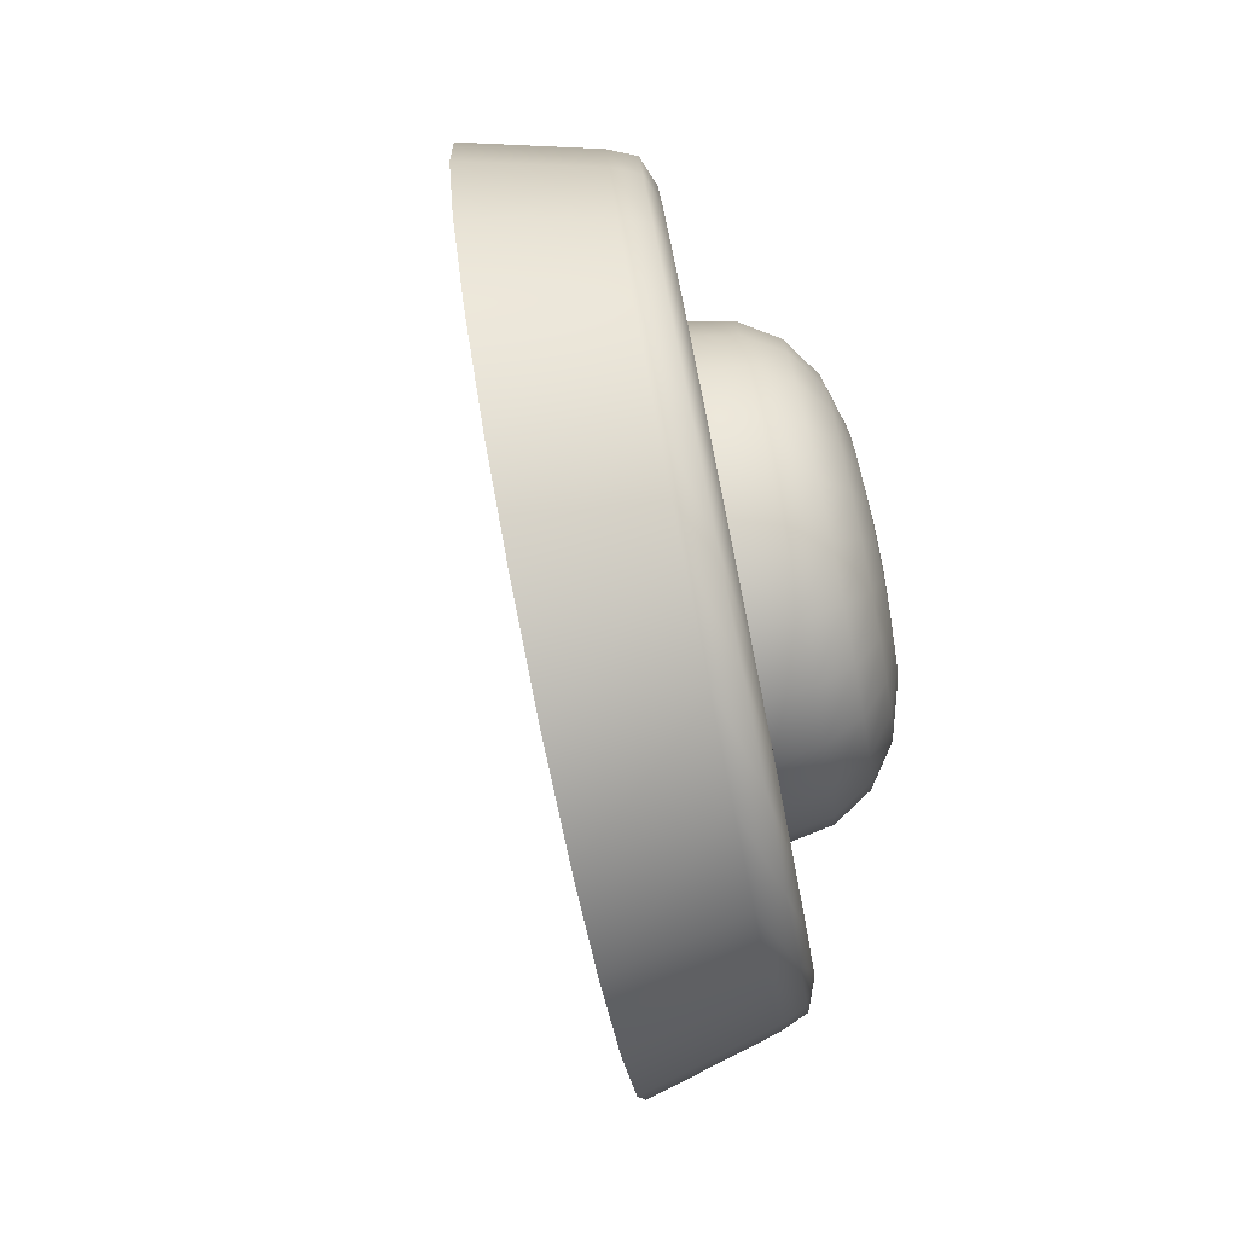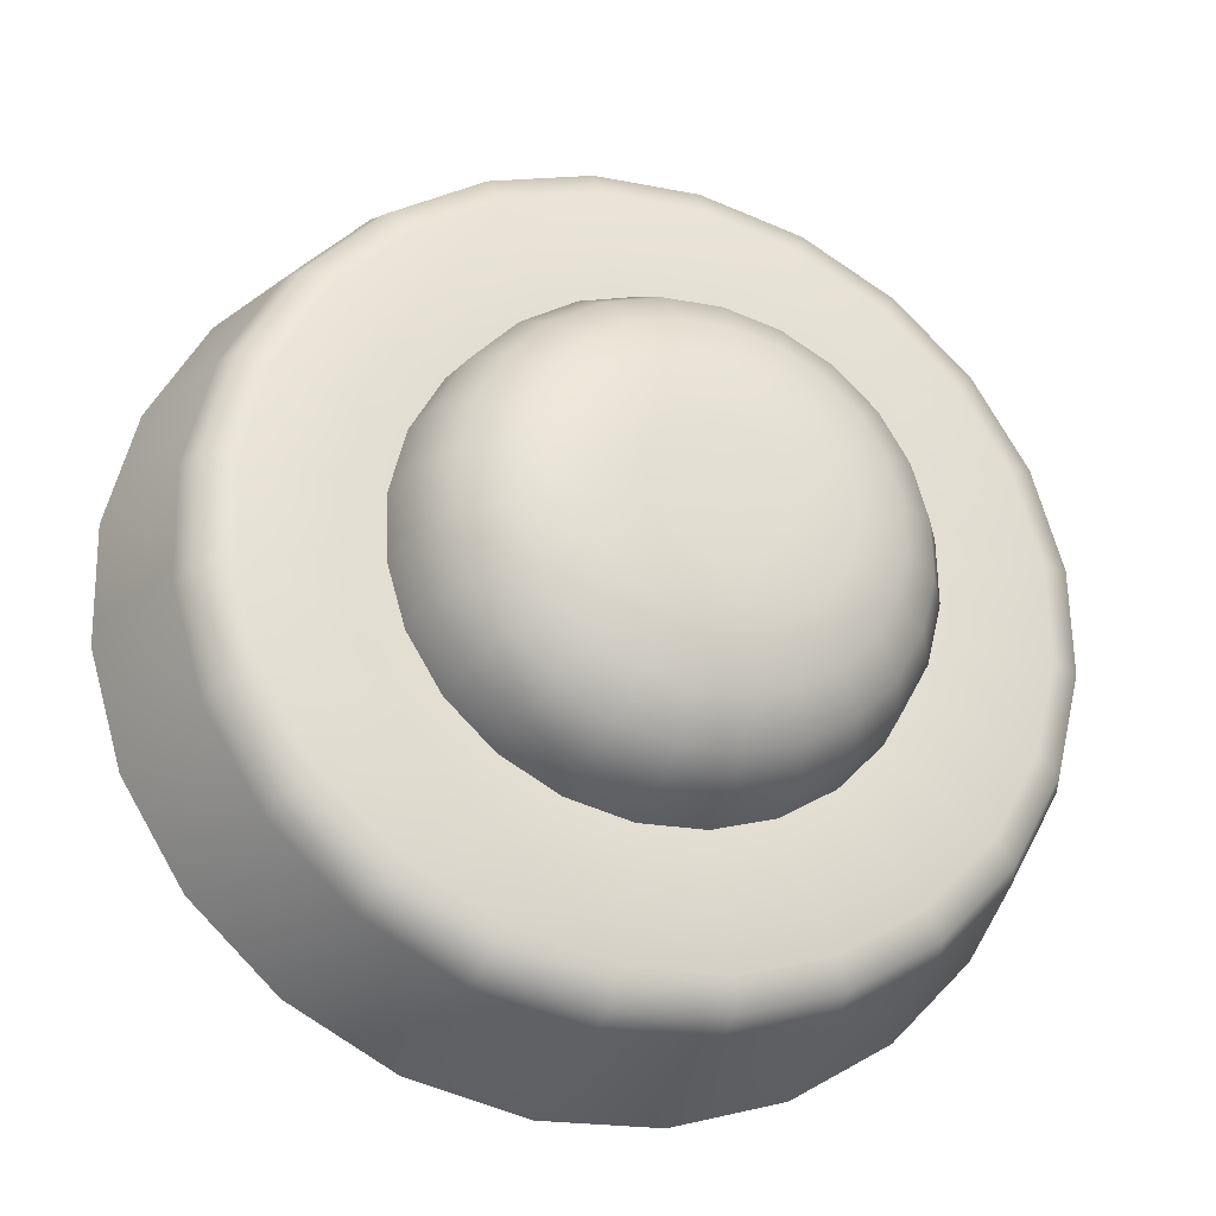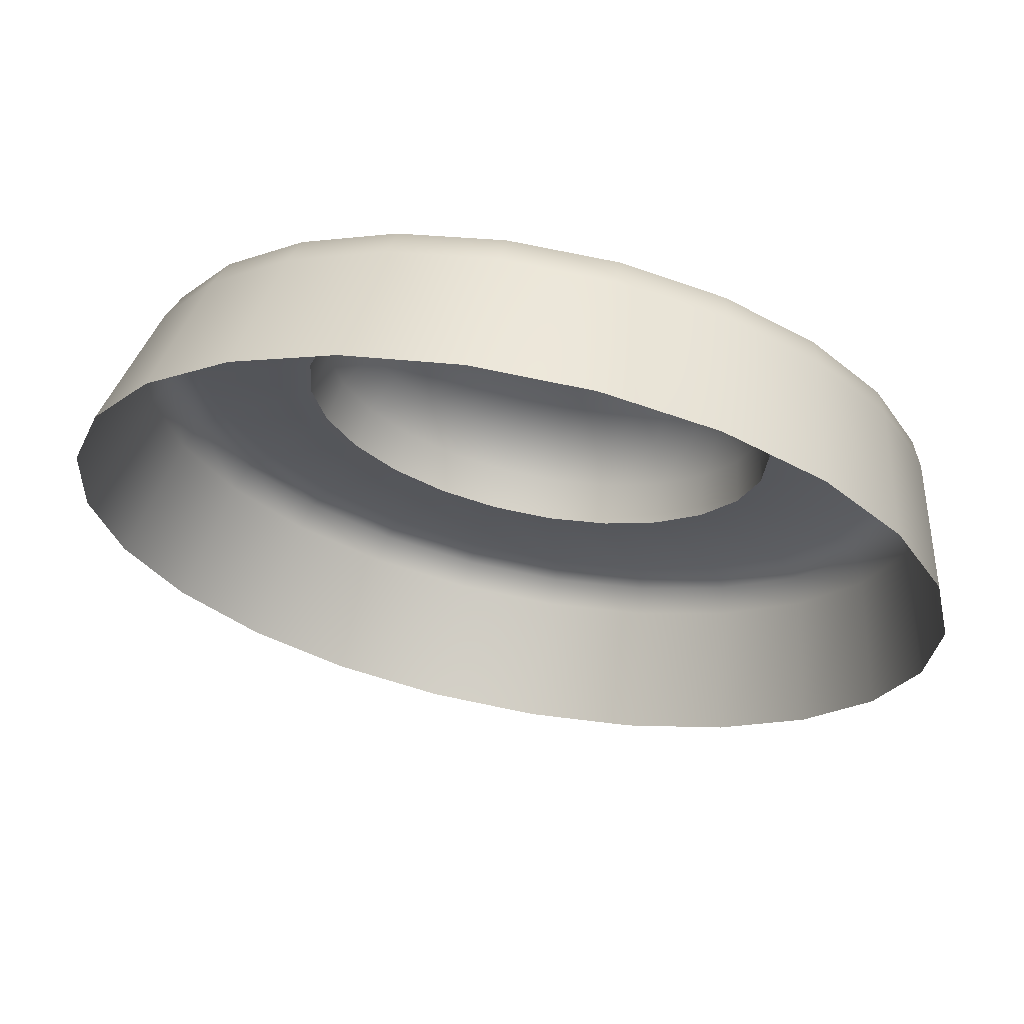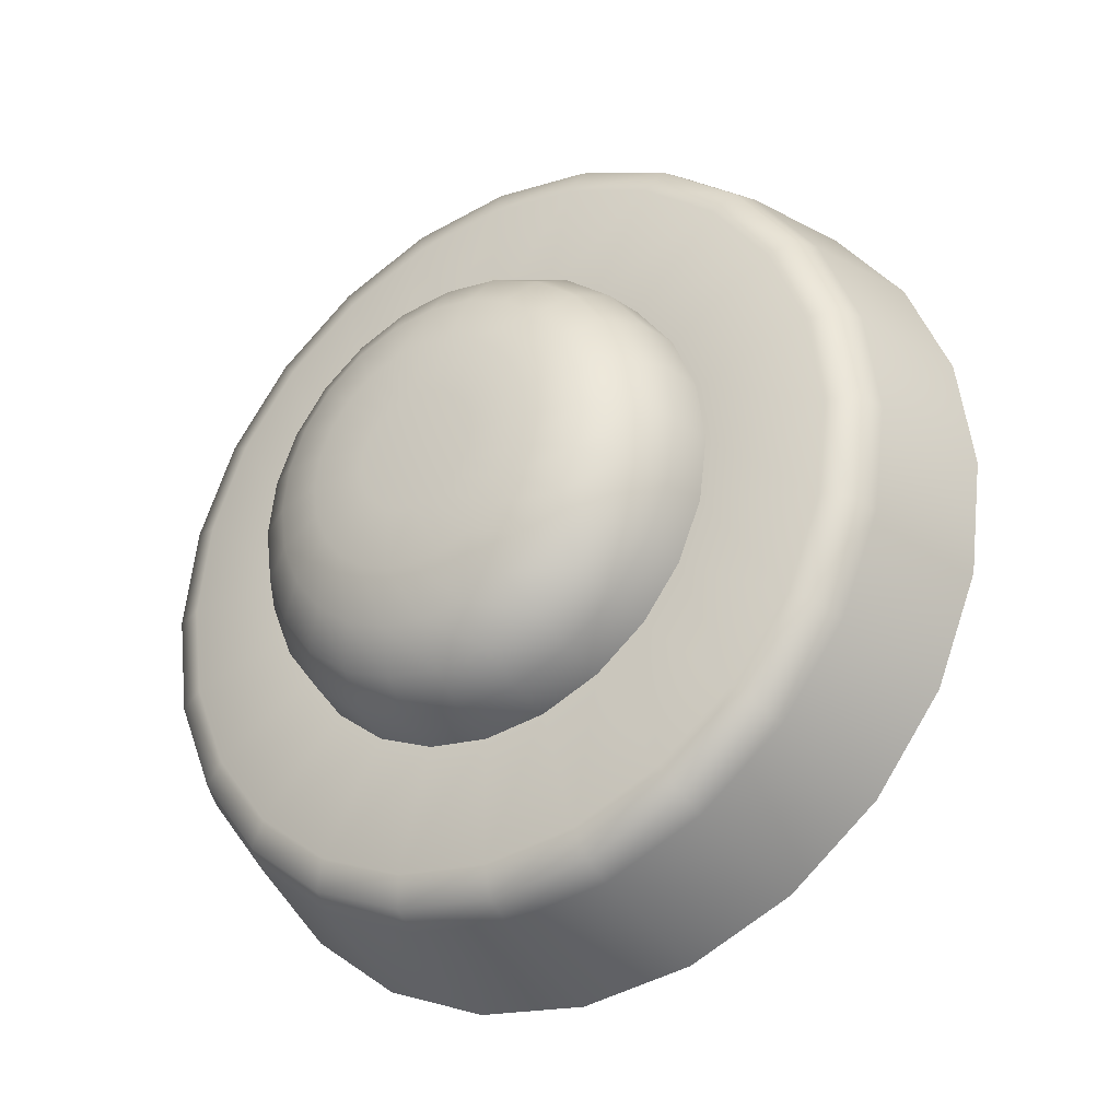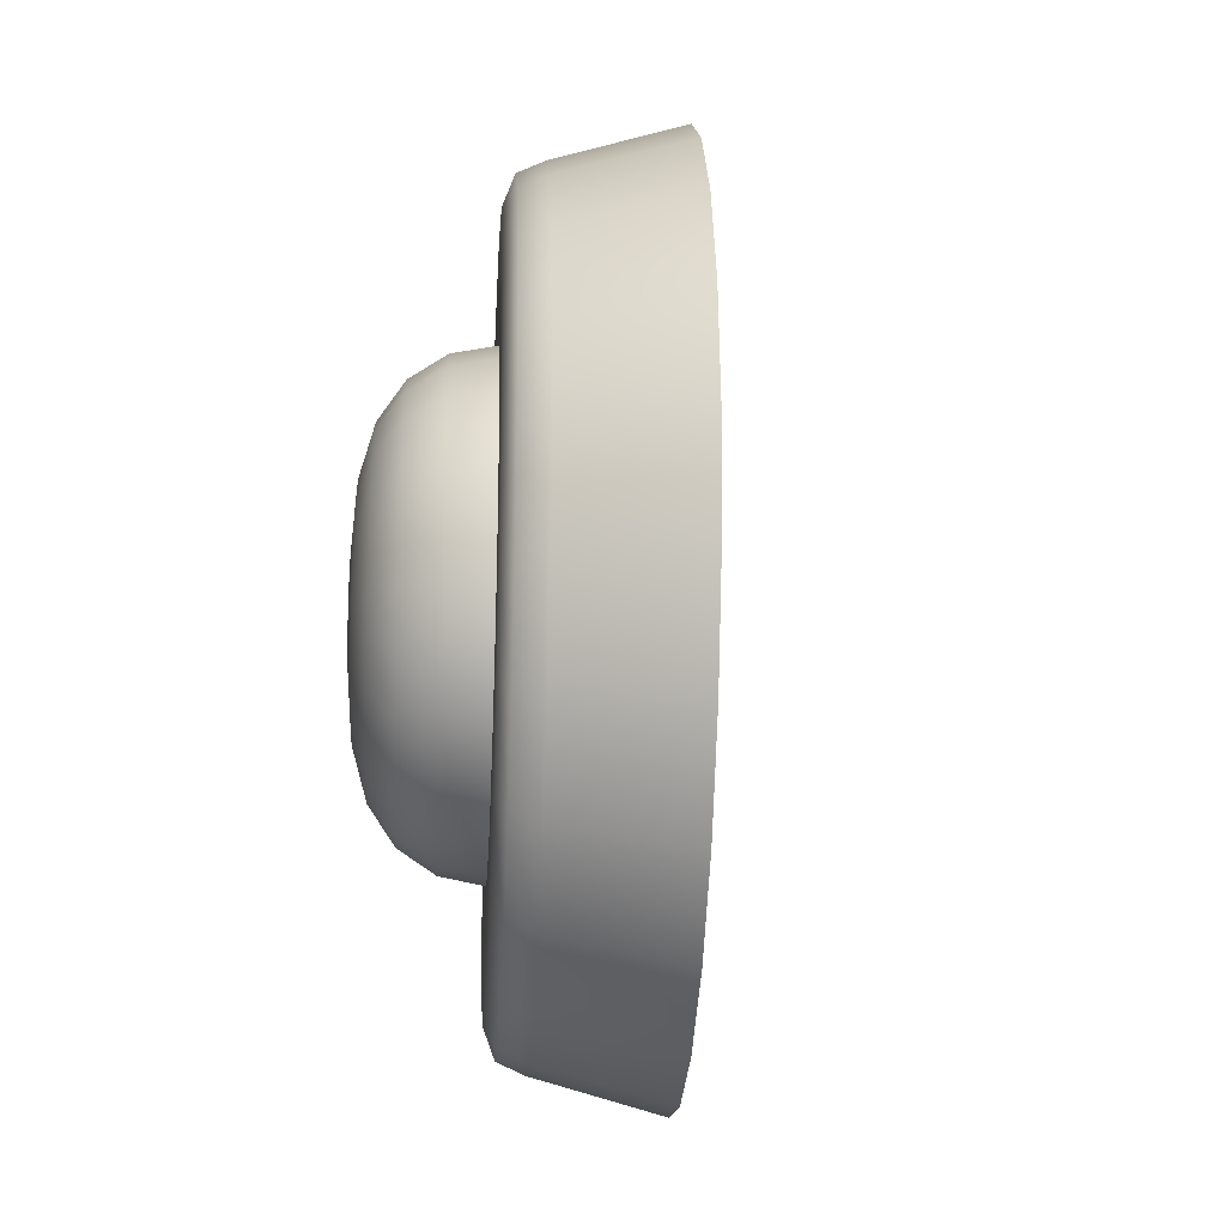
<metadata>
{"format":"obj","ext":"obj","renderer":"f3d","projection":"perspective","resolution":1024,"background":"white","views":[{"elev":-79.8,"azim":-109.8,"up":"+Y"},{"elev":38.8,"azim":-134.2,"up":"+Z"},{"elev":5.1,"azim":112.9,"up":"+Z"},{"elev":-31.8,"azim":0.4,"up":"+Y"},{"elev":-22.7,"azim":55.3,"up":"+Y"}]}
</metadata>
<code>
g ComputerConsoleButton_2
v -1.015 0.2635 0.9157
v -1.01 0.2213 0.9185
v -1.046 0.2213 0.9515
v -1.05 0.2602 0.9489
v -1.028 0.3028 0.9076
v -1.059 0.259 0.9552
v -1.055 0.2213 0.9577
v -1.063 0.2963 0.9415
v -1.05 0.3365 0.8947
v -1.069 0.2562 0.9536
v -1.066 0.2213 0.9559
v -1.071 0.2941 0.948
v -1.082 0.3274 0.9296
v -1.078 0.3624 0.8778
v -1.106 0.2444 0.9316
v -1.103 0.2213 0.9331
v -1.113 0.266 0.9271
v -1.081 0.2888 0.9468
v -1.125 0.2845 0.9201
v -1.098 0.3167 0.9362
v -1.14 0.2986 0.9108
v -1.09 0.3243 0.9364
v -1.121 0.3381 0.9222
v -1.158 0.3076 0.9001
v -1.115 0.3474 0.9214
v -1.148 0.3516 0.906
v -1.177 0.3106 0.8886
v -1.108 0.3512 0.9141
v -1.11 0.3787 0.8582
v -1.177 0.3562 0.8886
v -1.196 0.3076 0.8771
v -1.144 0.3619 0.9039
v -1.138 0.3662 0.896
v -1.145 0.3842 0.8372
v -1.206 0.3516 0.8712
v -1.214 0.2986 0.8663
v -1.175 0.3669 0.8851
v -1.17 0.3713 0.8767
v -1.18 0.3787 0.8162
v -1.232 0.3381 0.8549
v -1.229 0.2845 0.8571
v -1.206 0.3619 0.8663
v -1.202 0.3662 0.8573
v -1.212 0.3624 0.7966
v -1.255 0.3167 0.841
v -1.241 0.266 0.85
v -1.235 0.3474 0.8488
v -1.231 0.3512 0.8392
v -1.24 0.3365 0.7798
v -1.273 0.2888 0.8303
v -1.248 0.2444 0.8456
v -1.26 0.3243 0.8337
v -1.257 0.3274 0.8238
v -1.261 0.3028 0.7668
v -1.284 0.2562 0.8236
v -1.25 0.2213 0.844
v -1.279 0.2941 0.8222
v -1.277 0.2963 0.8119
v -1.274 0.2635 0.7587
v -1.288 0.2213 0.8213
v -1.248 0.1982 0.8456
v -1.291 0.259 0.8149
v -1.289 0.2602 0.8044
v -1.279 0.2213 0.756
v -1.284 0.1864 0.8236
v -1.241 0.1767 0.85
v -1.295 0.2213 0.8125
v -1.293 0.2213 0.8018
v -1.274 0.1792 0.7587
v -1.273 0.1539 0.8303
v -1.229 0.1582 0.8571
v -1.291 0.1837 0.8149
v -1.289 0.1825 0.8044
v -1.261 0.1399 0.7668
v -1.255 0.126 0.841
v -1.214 0.144 0.8663
v -1.279 0.1485 0.8222
v -1.277 0.1463 0.8119
v -1.24 0.1061 0.7798
v -1.232 0.1045 0.8549
v -1.196 0.1351 0.8771
v -1.26 0.1184 0.8337
v -1.257 0.1153 0.8238
v -1.212 0.08023 0.7966
v -1.206 0.09105 0.8712
v -1.177 0.1321 0.8886
v -1.235 0.09526 0.8488
v -1.231 0.09142 0.8392
v -1.18 0.06396 0.8162
v -1.177 0.08646 0.8886
v -1.158 0.1351 0.9001
v -1.206 0.08072 0.8663
v -1.202 0.07644 0.8573
v -1.145 0.05841 0.8372
v -1.148 0.09105 0.906
v -1.14 0.144 0.9108
v -1.175 0.07576 0.8851
v -1.17 0.07133 0.8767
v -1.11 0.06396 0.8582
v -1.121 0.1045 0.9222
v -1.125 0.1582 0.9201
v -1.144 0.08072 0.9039
v -1.138 0.07644 0.896
v -1.078 0.08023 0.8778
v -1.098 0.126 0.9362
v -1.113 0.1767 0.9271
v -1.115 0.09526 0.9214
v -1.108 0.09142 0.9141
v -1.05 0.1061 0.8947
v -1.081 0.1539 0.9468
v -1.106 0.1982 0.9316
v -1.09 0.1184 0.9364
v -1.082 0.1153 0.9296
v -1.028 0.1399 0.9076
v -1.069 0.1864 0.9536
v -1.103 0.2213 0.9331
v -1.066 0.2213 0.9559
v -1.071 0.1485 0.948
v -1.063 0.1463 0.9415
v -1.015 0.1792 0.9157
v -1.059 0.1837 0.9552
v -1.055 0.2213 0.9577
v -1.05 0.1825 0.9489
v -1.01 0.2213 0.9185
v -1.046 0.2213 0.9515
v -1.196 0.3076 0.8771
v -1.177 0.3106 0.8886
v -1.185 0.3076 0.9023
v -1.158 0.3076 0.9001
v -1.204 0.3046 0.8911
v -1.214 0.2986 0.8663
v -1.221 0.296 0.8808
v -1.229 0.2845 0.8571
v -1.235 0.2823 0.8718
v -1.224 0.2883 0.8947
v -1.247 0.2644 0.865
v -1.241 0.266 0.85
v -1.248 0.2444 0.8456
v -1.237 0.276 0.8867
v -1.254 0.2436 0.8607
v -1.25 0.2213 0.844
v -1.247 0.26 0.8806
v -1.256 0.2213 0.8592
v -1.248 0.1982 0.8456
v -1.254 0.2413 0.8767
v -1.254 0.199 0.8607
v -1.241 0.1767 0.85
v -1.256 0.2213 0.8754
v -1.247 0.1782 0.865
v -1.229 0.1582 0.8571
v -1.254 0.2013 0.8767
v -1.235 0.1604 0.8718
v -1.214 0.144 0.8663
v -1.247 0.1827 0.8806
v -1.221 0.1466 0.8808
v -1.196 0.1351 0.8771
v -1.242 0.2529 0.895
v -1.247 0.2377 0.8918
v -1.249 0.2213 0.8907
v -1.237 0.2213 0.9045
v -1.247 0.205 0.8918
v -1.242 0.1898 0.895
v -1.237 0.1667 0.8867
v -1.224 0.1544 0.8947
v -1.234 0.266 0.9
v -1.236 0.2098 0.9053
v -1.234 0.1767 0.9
v -1.232 0.199 0.9075
v -1.204 0.138 0.8911
v -1.185 0.1351 0.9023
v -1.177 0.1321 0.8886
v -1.158 0.1351 0.9001
v -1.209 0.1466 0.904
v -1.223 0.1667 0.9065
v -1.167 0.138 0.9134
v -1.14 0.144 0.9108
v -1.192 0.144 0.914
v -1.15 0.1466 0.9238
v -1.125 0.1582 0.9201
v -1.226 0.1898 0.911
v -1.211 0.1604 0.9141
v -1.176 0.1466 0.9239
v -1.135 0.1604 0.9327
v -1.113 0.1767 0.9271
v -1.218 0.1827 0.9156
v -1.197 0.1582 0.9222
v -1.16 0.1544 0.9332
v -1.124 0.1782 0.9395
v -1.106 0.1982 0.9316
v -1.209 0.1782 0.921
v -1.184 0.1604 0.9304
v -1.147 0.1667 0.9412
v -1.116 0.199 0.9438
v -1.103 0.2213 0.9331
v -1.2 0.1767 0.9268
v -1.171 0.1667 0.938
v -1.137 0.1827 0.9474
v -1.114 0.2213 0.9453
v -1.106 0.2444 0.9316
v -1.19 0.1782 0.9325
v -1.182 0.1827 0.9379
v -1.16 0.1767 0.9445
v -1.152 0.1898 0.9495
v -1.131 0.2013 0.9512
v -1.128 0.2213 0.9525
v -1.116 0.2436 0.9438
v -1.201 0.1982 0.9283
v -1.124 0.2644 0.9395
v -1.113 0.266 0.9271
v -1.125 0.2845 0.9201
v -1.174 0.1898 0.9425
v -1.147 0.205 0.9527
v -1.196 0.199 0.9313
v -1.201 0.2213 0.9283
v -1.191 0.2013 0.934
v -1.168 0.199 0.9461
v -1.187 0.205 0.9364
v -1.184 0.2098 0.9383
v -1.164 0.2098 0.9483
v -1.145 0.2213 0.9537
v -1.182 0.2153 0.9394
v -1.206 0.199 0.9253
v -1.21 0.2013 0.9225
v -1.214 0.205 0.9201
v -1.182 0.2213 0.9398
v -1.163 0.2213 0.949
v -1.217 0.2098 0.9183
v -1.219 0.2153 0.9171
v -1.22 0.2213 0.9167
v -1.219 0.2273 0.9171
v -1.236 0.2329 0.9053
v -1.217 0.2329 0.9183
v -1.232 0.2436 0.9075
v -1.214 0.2377 0.9201
v -1.21 0.2413 0.9225
v -1.206 0.2436 0.9253
v -1.226 0.2529 0.911
v -1.218 0.26 0.9156
v -1.223 0.276 0.9065
v -1.209 0.2644 0.921
v -1.211 0.2823 0.9141
v -1.209 0.296 0.904
v -1.197 0.2845 0.9222
v -1.192 0.2986 0.914
v -1.201 0.2444 0.9283
v -1.2 0.266 0.9268
v -1.196 0.2436 0.9313
v -1.19 0.2644 0.9325
v -1.184 0.2823 0.9304
v -1.176 0.296 0.9239
v -1.191 0.2413 0.934
v -1.182 0.26 0.9379
v -1.167 0.3046 0.9134
v -1.171 0.276 0.938
v -1.15 0.296 0.9238
v -1.14 0.2986 0.9108
v -1.16 0.2883 0.9332
v -1.135 0.2823 0.9327
v -1.16 0.266 0.9445
v -1.147 0.276 0.9412
v -1.187 0.2377 0.9364
v -1.137 0.26 0.9474
v -1.174 0.2529 0.9425
v -1.184 0.2329 0.9383
v -1.152 0.2529 0.9495
v -1.168 0.2436 0.9461
v -1.131 0.2413 0.9512
v -1.147 0.2377 0.9527
v -1.164 0.2329 0.9483
v -1.182 0.2273 0.9394
g ComputerConsoleButton_2_0
f 3 2 1
f 4 3 1
f 4 1 5
f 4 6 3
f 6 7 3
f 8 4 5
f 8 5 9
f 6 10 7
f 10 11 7
f 12 6 4
f 8 12 4
f 13 8 9
f 13 9 14
f 11 10 15
f 16 11 15
f 15 10 17
f 18 10 6
f 10 18 17
f 12 18 6
f 17 18 19
f 18 20 19
f 20 18 12
f 19 20 21
f 22 12 8
f 22 20 12
f 13 22 8
f 20 23 21
f 23 20 22
f 21 23 24
f 25 22 13
f 25 23 22
f 23 26 24
f 26 23 25
f 24 26 27
f 28 25 13
f 28 13 14
f 28 14 29
f 26 30 27
f 27 30 31
f 32 26 25
f 32 25 28
f 30 26 32
f 33 28 29
f 33 32 28
f 33 29 34
f 30 35 31
f 31 35 36
f 37 30 32
f 37 32 33
f 35 30 37
f 38 33 34
f 38 37 33
f 38 34 39
f 35 40 36
f 36 40 41
f 42 35 37
f 42 37 38
f 40 35 42
f 43 38 39
f 43 42 38
f 43 39 44
f 40 45 41
f 41 45 46
f 47 40 42
f 47 42 43
f 45 40 47
f 48 43 44
f 48 47 43
f 48 44 49
f 45 50 46
f 46 50 51
f 52 45 47
f 52 47 48
f 50 45 52
f 53 48 49
f 53 52 48
f 53 49 54
f 50 55 51
f 51 55 56
f 57 50 52
f 57 52 53
f 55 50 57
f 58 53 54
f 58 57 53
f 58 54 59
f 55 60 56
f 56 60 61
f 62 55 57
f 62 57 58
f 60 55 62
f 63 58 59
f 63 62 58
f 63 59 64
f 60 65 61
f 61 65 66
f 67 60 62
f 67 62 63
f 65 60 67
f 68 63 64
f 68 67 63
f 68 64 69
f 65 70 66
f 66 70 71
f 72 65 67
f 72 67 68
f 70 65 72
f 73 68 69
f 73 72 68
f 73 69 74
f 70 75 71
f 71 75 76
f 77 70 72
f 77 72 73
f 75 70 77
f 78 73 74
f 78 77 73
f 78 74 79
f 75 80 76
f 76 80 81
f 82 75 77
f 82 77 78
f 80 75 82
f 83 78 79
f 83 82 78
f 83 79 84
f 80 85 81
f 81 85 86
f 87 80 82
f 87 82 83
f 85 80 87
f 88 83 84
f 88 87 83
f 88 84 89
f 85 90 86
f 86 90 91
f 92 85 87
f 92 87 88
f 90 85 92
f 93 88 89
f 93 92 88
f 93 89 94
f 90 95 91
f 91 95 96
f 97 90 92
f 97 92 93
f 95 90 97
f 98 93 94
f 98 97 93
f 98 94 99
f 95 100 96
f 96 100 101
f 102 95 97
f 102 97 98
f 100 95 102
f 103 98 99
f 103 102 98
f 103 99 104
f 100 105 101
f 101 105 106
f 107 100 102
f 107 102 103
f 105 100 107
f 108 103 104
f 108 107 103
f 108 104 109
f 105 110 106
f 106 110 111
f 112 105 107
f 112 107 108
f 110 105 112
f 113 108 109
f 113 112 108
f 113 109 114
f 110 115 111
f 111 115 116
f 115 117 116
f 118 110 112
f 118 112 113
f 115 110 118
f 119 113 114
f 119 118 113
f 119 114 120
f 117 115 121
f 121 115 118
f 121 118 119
f 122 117 121
f 123 119 120
f 123 121 119
f 122 121 123
f 123 120 124
f 125 122 123
f 125 123 124
g ComputerConsoleButton_2_1
f 128 127 126
f 129 127 128
f 130 128 126
f 130 126 131
f 132 130 131
f 132 131 133
f 134 132 133
f 130 132 135
f 135 132 134
f 134 133 136
f 133 137 136
f 136 137 138
f 139 135 134
f 139 134 136
f 140 136 138
f 140 138 141
f 142 139 136
f 142 136 140
f 143 140 141
f 143 141 144
f 145 142 140
f 145 140 143
f 146 143 144
f 146 144 147
f 148 145 143
f 148 143 146
f 149 146 147
f 149 147 150
f 151 148 146
f 151 146 149
f 152 149 150
f 152 150 153
f 154 151 149
f 154 149 152
f 155 152 153
f 155 153 156
f 157 142 145
f 158 145 148
f 158 157 145
f 159 148 151
f 159 158 148
f 158 159 160
f 161 159 151
f 160 159 161
f 151 154 162
f 161 151 162
f 163 154 152
f 162 154 163
f 152 155 164
f 163 152 164
f 157 165 142
f 165 139 142
f 166 160 161
f 166 161 162
f 167 162 163
f 167 163 164
f 168 166 162
f 168 162 167
f 164 155 169
f 169 155 156
f 169 156 170
f 156 171 170
f 170 171 172
f 173 164 169
f 173 169 170
f 174 167 164
f 174 164 173
f 175 170 172
f 175 172 176
f 177 173 170
f 177 170 175
f 178 175 176
f 178 176 179
f 180 168 167
f 180 167 174
f 181 174 173
f 181 173 177
f 182 177 175
f 182 175 178
f 183 178 179
f 183 179 184
f 185 180 174
f 185 174 181
f 186 181 177
f 186 177 182
f 187 182 178
f 187 178 183
f 188 183 184
f 188 184 189
f 190 185 181
f 190 181 186
f 191 186 182
f 191 182 187
f 192 187 183
f 192 183 188
f 193 188 189
f 193 189 194
f 195 190 186
f 195 186 191
f 196 187 192
f 196 191 187
f 197 188 193
f 197 192 188
f 198 193 194
f 198 194 199
f 200 195 191
f 191 196 201
f 200 191 201
f 202 196 192
f 201 196 202
f 192 197 203
f 202 192 203
f 204 197 193
f 203 197 204
f 193 198 205
f 204 193 205
f 206 198 199
f 205 198 206
f 207 195 200
f 190 195 207
f 206 199 208
f 199 209 208
f 208 209 210
f 211 202 203
f 211 201 202
f 212 203 204
f 212 204 205
f 213 200 201
f 213 207 200
f 214 207 213
f 215 213 201
f 215 201 211
f 214 213 215
f 216 211 203
f 216 203 212
f 217 215 211
f 214 215 217
f 217 211 216
f 218 217 216
f 214 217 218
f 219 216 212
f 218 216 219
f 220 212 205
f 219 212 220
f 221 218 219
f 214 218 221
f 214 222 207
f 222 190 207
f 214 223 222
f 222 223 190
f 223 185 190
f 214 224 223
f 223 224 185
f 214 221 225
f 224 180 185
f 221 219 226
f 226 219 220
f 225 221 226
f 224 227 180
f 214 227 224
f 227 168 180
f 227 228 168
f 214 228 227
f 228 166 168
f 160 166 228
f 214 229 228
f 229 160 228
f 229 230 160
f 214 230 229
f 230 231 160
f 231 158 160
f 214 232 230
f 230 232 231
f 231 233 158
f 232 233 231
f 233 157 158
f 214 234 232
f 232 234 233
f 214 235 234
f 214 236 235
f 233 237 157
f 234 237 233
f 234 235 237
f 237 165 157
f 235 238 237
f 237 238 165
f 235 236 238
f 238 239 165
f 165 239 139
f 239 135 139
f 236 240 238
f 238 240 239
f 239 241 135
f 240 241 239
f 241 242 135
f 242 130 135
f 241 243 242
f 243 241 240
f 242 244 130
f 243 244 242
f 244 128 130
f 236 245 240
f 214 245 236
f 245 246 240
f 246 243 240
f 245 247 246
f 214 247 245
f 246 248 243
f 247 248 246
f 243 249 244
f 248 249 243
f 244 250 128
f 249 250 244
f 247 251 248
f 214 251 247
f 248 252 249
f 251 252 248
f 250 253 128
f 253 129 128
f 249 254 250
f 252 254 249
f 253 255 129
f 255 256 129
f 250 257 253
f 254 257 250
f 257 255 253
f 255 258 256
f 258 210 256
f 258 208 210
f 254 259 257
f 259 254 252
f 257 260 255
f 260 258 255
f 259 260 257
f 251 261 252
f 214 261 251
f 262 208 258
f 260 262 258
f 261 263 252
f 263 259 252
f 214 264 261
f 261 264 263
f 259 265 260
f 265 262 260
f 263 266 259
f 264 266 263
f 266 265 259
f 262 267 208
f 267 206 208
f 267 205 206
f 220 205 267
f 268 267 262
f 268 220 267
f 265 268 262
f 226 220 268
f 266 269 265
f 269 268 265
f 269 226 268
f 269 266 264
f 225 226 269
f 270 269 264
f 270 225 269
f 214 270 264
f 214 225 270

</code>
